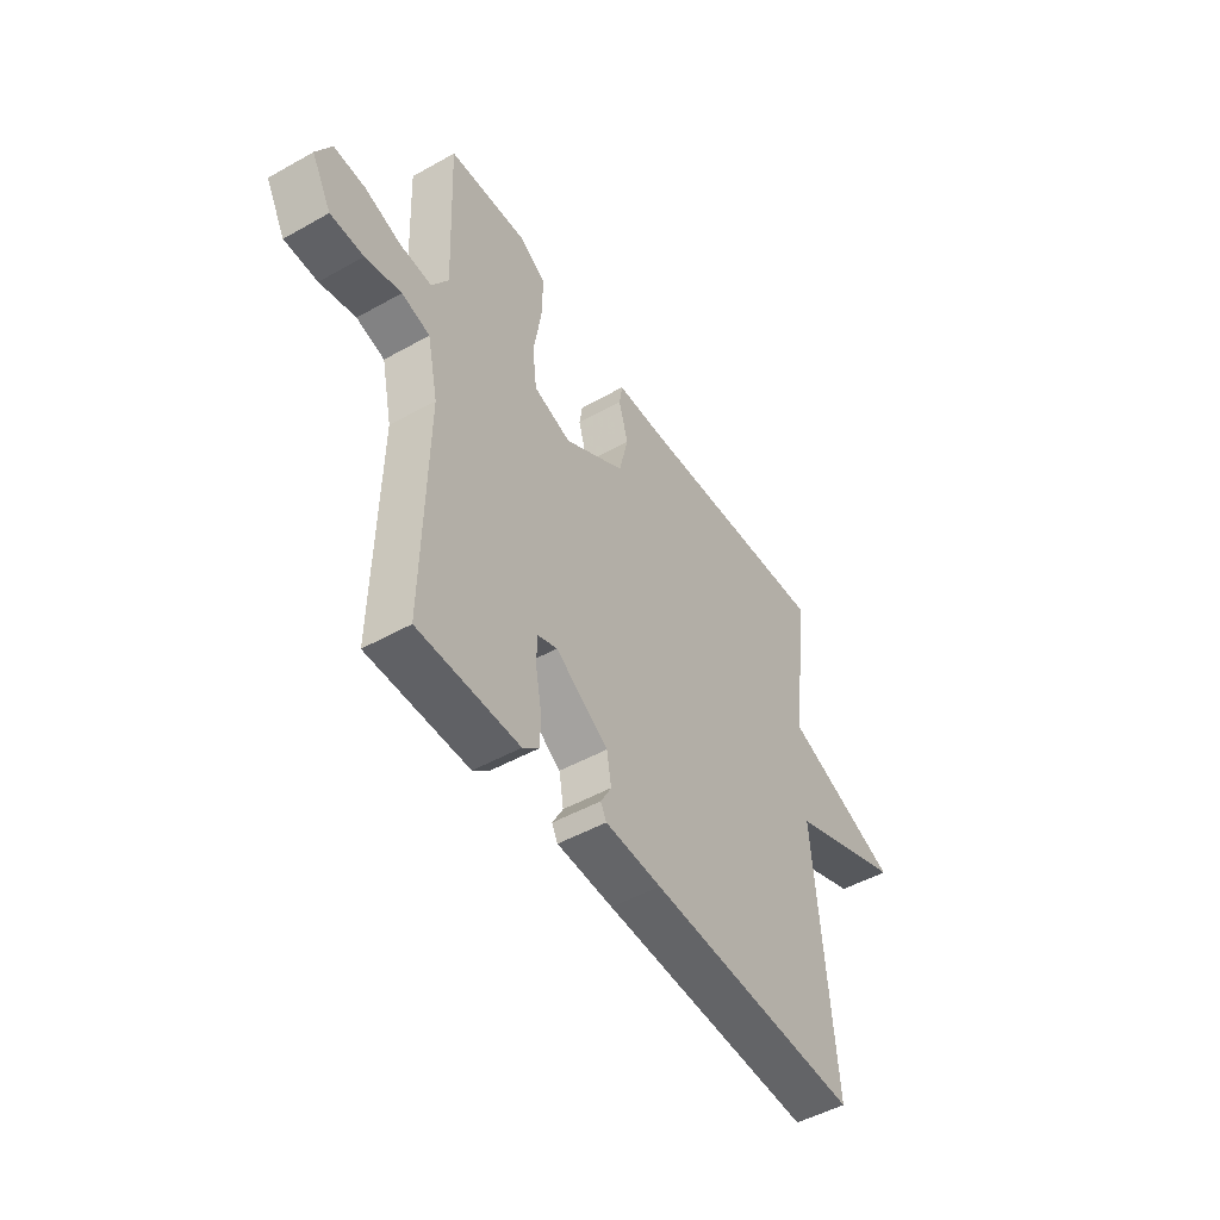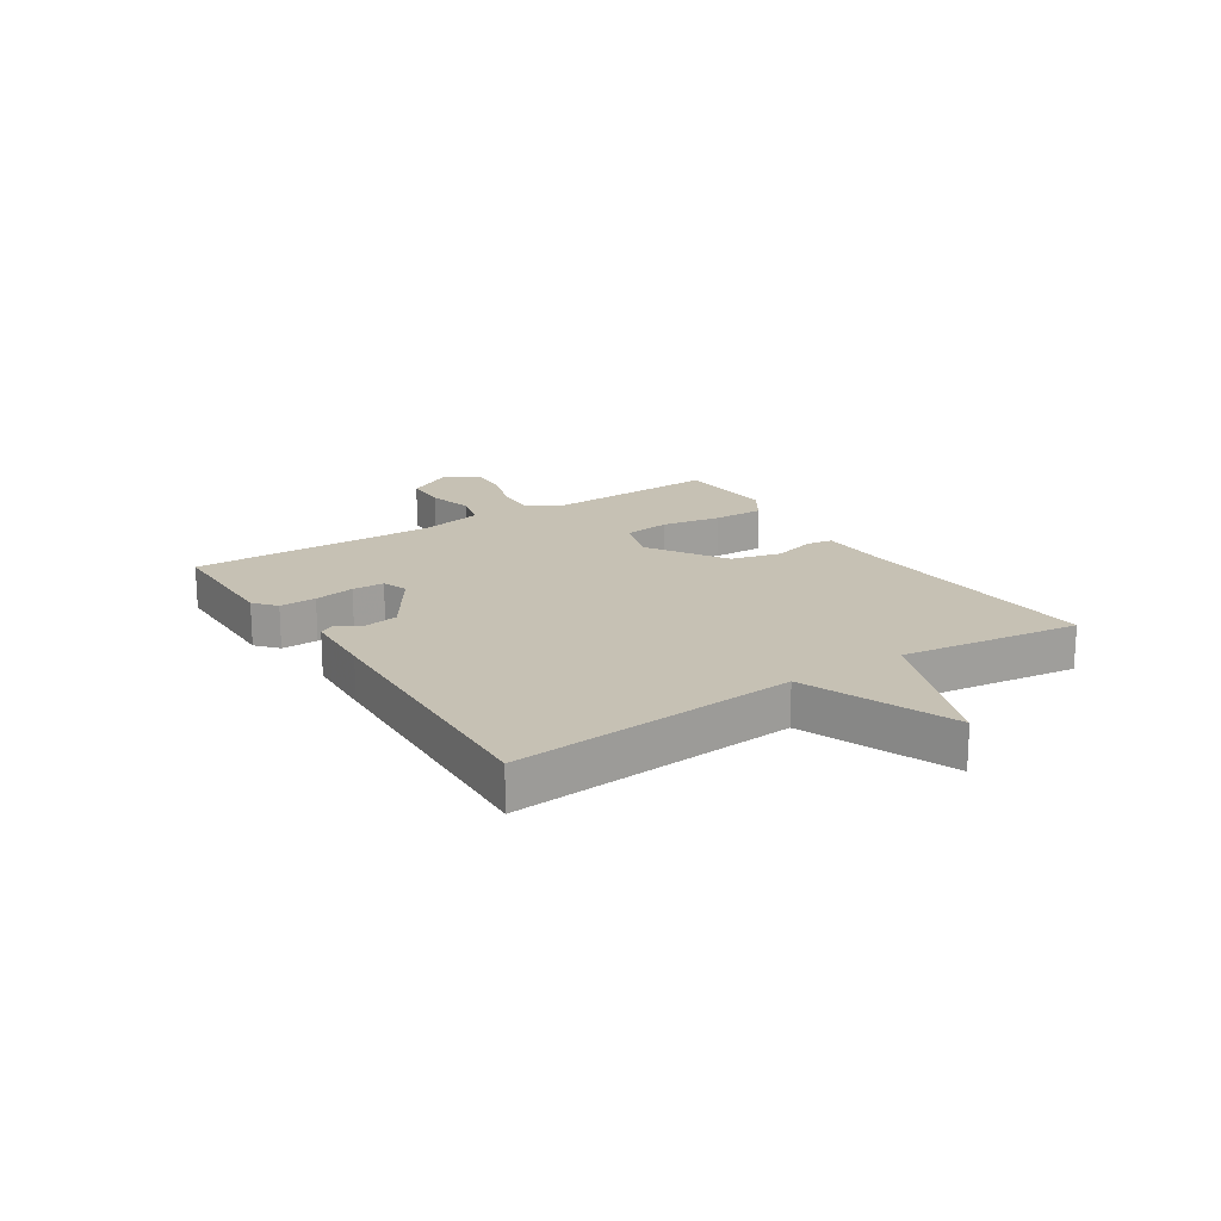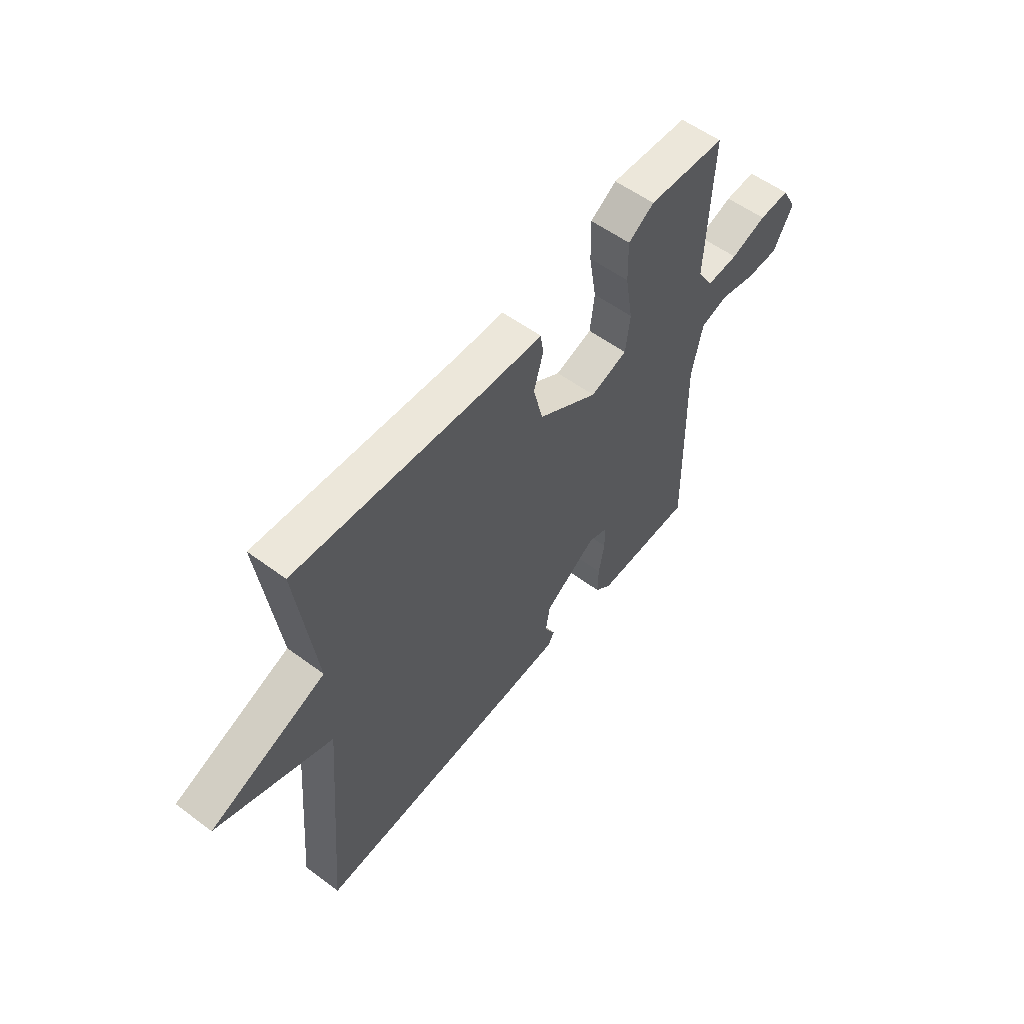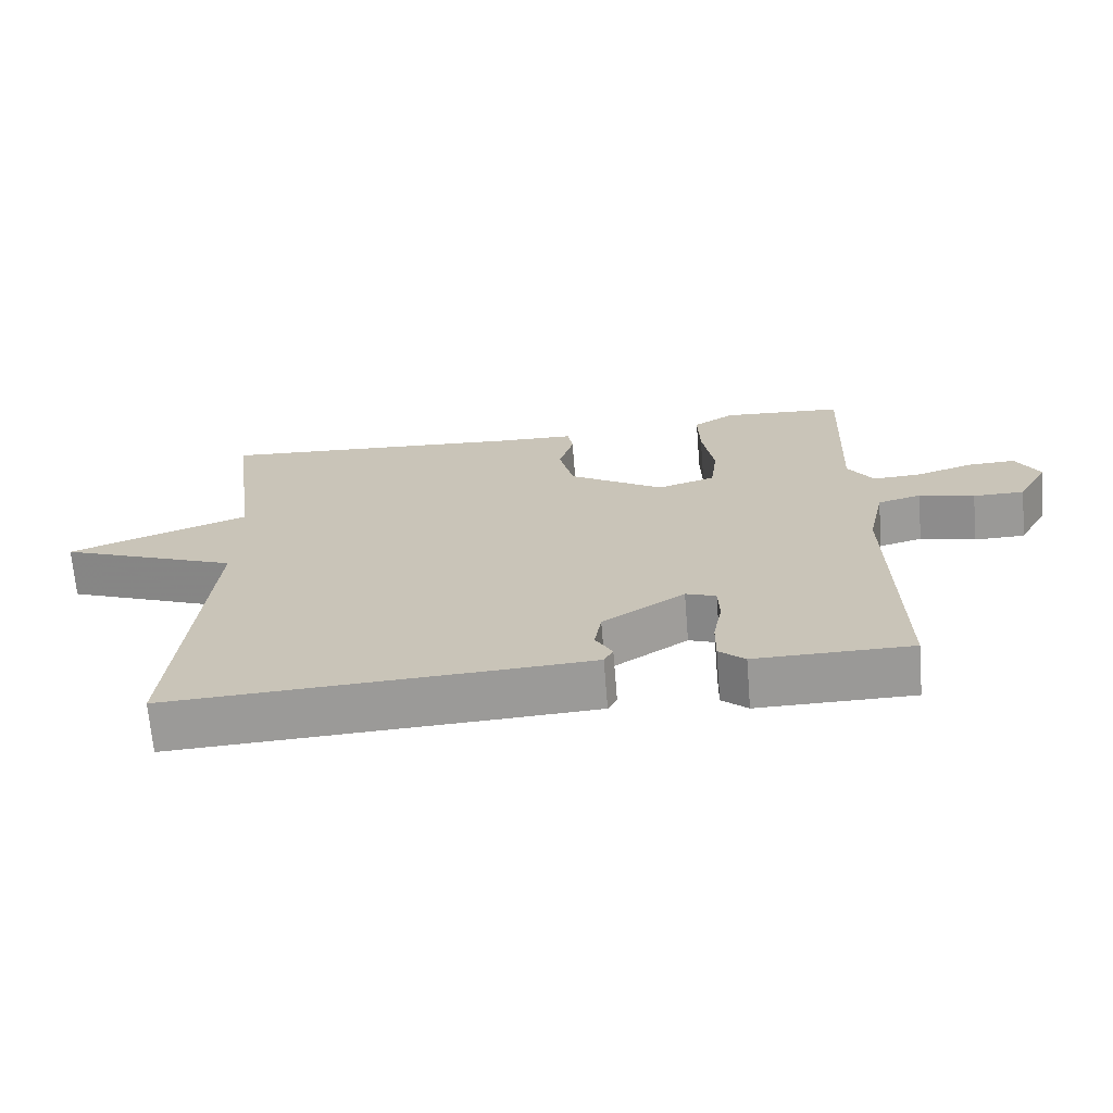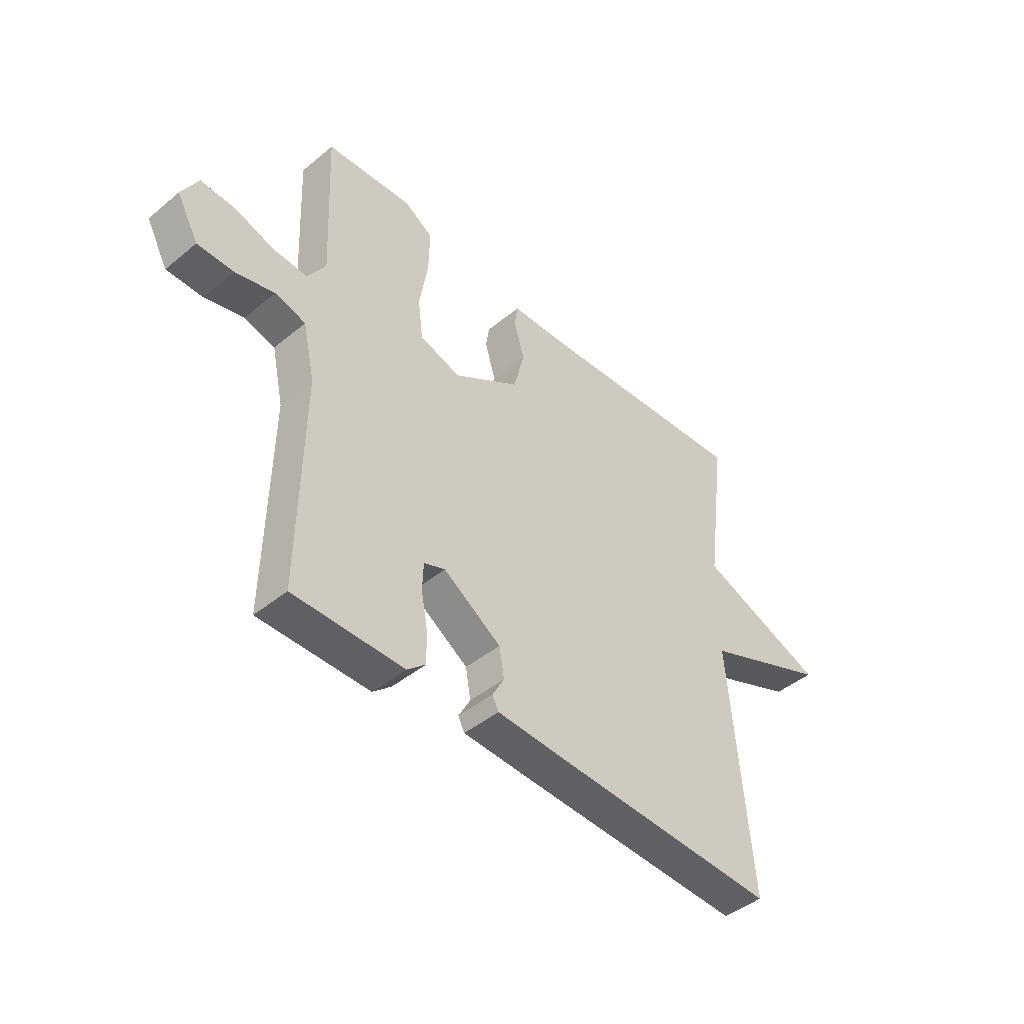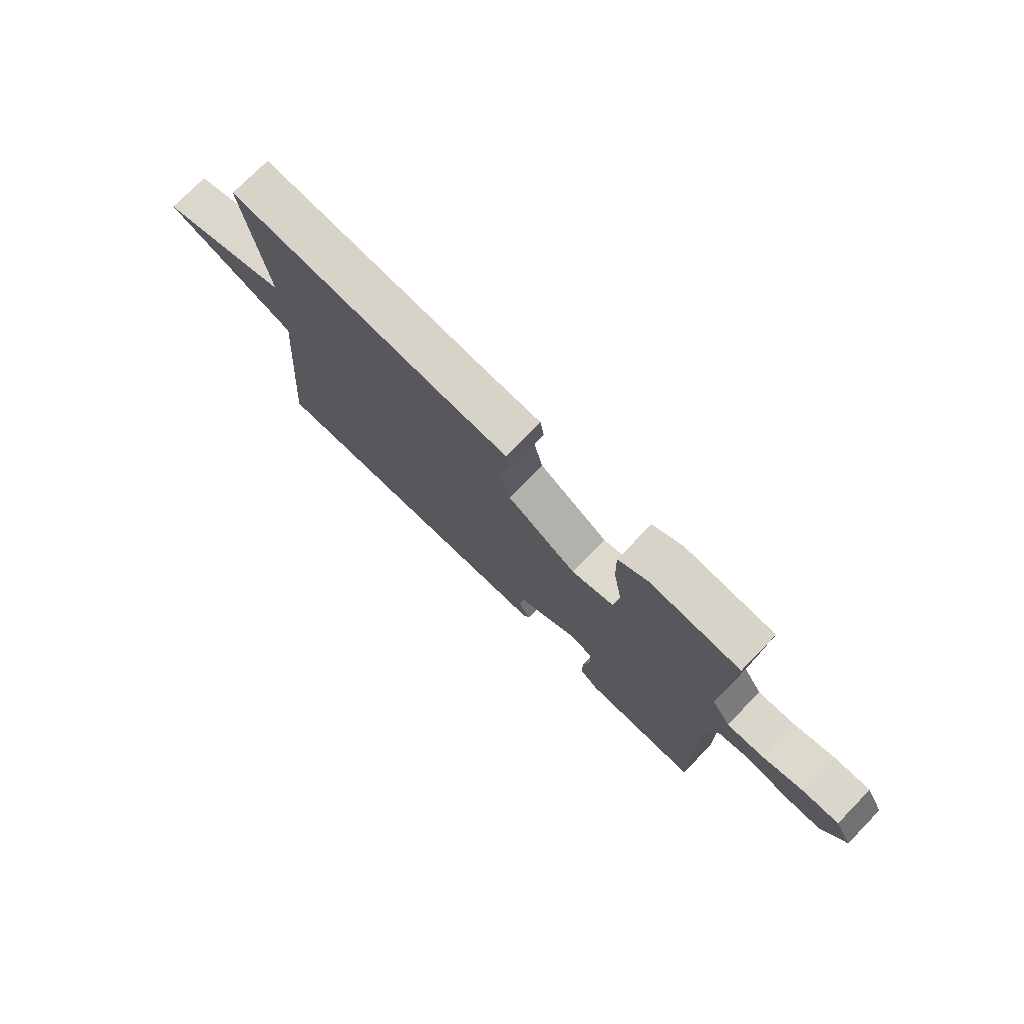
<metadata>
{"format":"obj","ext":"obj","renderer":"f3d","projection":"perspective","resolution":1024,"background":"white","views":[{"elev":-49.0,"azim":121.9,"up":"+Z"},{"elev":18.5,"azim":-123.0,"up":"+Y"},{"elev":56.1,"azim":-52.1,"up":"+Z"},{"elev":-68.8,"azim":4.7,"up":"+Z"},{"elev":-44.4,"azim":133.8,"up":"+Z"},{"elev":75.2,"azim":44.4,"up":"+Z"}]}
</metadata>
<code>
v -0.5 0.07 0.5
v -0.056 0.07 0.47
v 0.052 0.07 0.467
v 0.059 0.07 0.422
v 0.038 0.07 0.349
v 0.059 0.07 0.262
v 0.194 0.07 0.177
v 0.277 0.07 0.203
v 0.287 0.07 0.284
v 0.27 0.07 0.386
v 0.268 0.07 0.474
v 0.326 0.07 0.511
v 0.5 0.07 0.5
v 0.487 0.07 0.198
v 0.523 0.07 0.141
v 0.593 0.07 0.145
v 0.673 0.07 0.171
v 0.742 0.07 0.174
v 0.775 0.07 0.113
v 0.731 0.07 0.033
v 0.658 0.07 0.032
v 0.579 0.07 0.052
v 0.517 0.07 0.035
v 0.493 0.07 -0.076
v 0.5 0.07 -0.5
v 0.278 0.07 -0.502
v 0.241 0.07 -0.47
v 0.242 0.07 -0.407
v 0.255 0.07 -0.337
v 0.253 0.07 -0.282
v 0.21 0.07 -0.266
v 0.093 0.07 -0.343
v 0.083 0.07 -0.402
v 0.107 0.07 -0.445
v 0.094 0.07 -0.47
v -0.03 0.07 -0.477
v -0.5 0.07 -0.5
v -0.459 0.07 -0.01
v -0.716 0.07 0.092
v -0.459 0.07 0.19
v -0.5 0 0.5
v -0.056 0 0.47
v 0.052 0 0.467
v 0.059 0 0.422
v 0.038 0 0.349
v 0.059 0 0.262
v 0.194 0 0.177
v 0.277 0 0.203
v 0.287 0 0.284
v 0.27 0 0.386
v 0.268 0 0.474
v 0.326 0 0.511
v 0.5 0 0.5
v 0.487 0 0.198
v 0.523 0 0.141
v 0.593 0 0.145
v 0.673 0 0.171
v 0.742 0 0.174
v 0.775 0 0.113
v 0.731 0 0.033
v 0.658 0 0.032
v 0.579 0 0.052
v 0.517 0 0.035
v 0.493 0 -0.076
v 0.5 0 -0.5
v 0.278 0 -0.502
v 0.241 0 -0.47
v 0.242 0 -0.407
v 0.255 0 -0.337
v 0.253 0 -0.282
v 0.21 0 -0.266
v 0.093 0 -0.343
v 0.083 0 -0.402
v 0.107 0 -0.445
v 0.094 0 -0.47
v -0.03 0 -0.477
v -0.5 0 -0.5
v -0.459 0 -0.01
v -0.716 0 0.092
v -0.459 0 0.19
f 38 39 40
f 36 37 38
f 35 36 38
f 34 35 38
f 33 34 38
f 32 33 38 40
f 40 1 2
f 32 40 2
f 31 32 2
f 27 28 29
f 26 27 29
f 25 26 29
f 24 25 29
f 23 24 29 30
f 20 21 22
f 19 20 22
f 18 19 22
f 17 18 22
f 16 17 22
f 15 16 22 23
f 23 30 31
f 15 23 31
f 14 15 31
f 12 13 14
f 11 12 14
f 10 11 14
f 9 10 14
f 2 3 4 5
f 2 5 6
f 31 2 6
f 8 9 14
f 7 8 14 31
f 6 7 31
f 80 79 78
f 78 77 76
f 78 76 75
f 78 75 74
f 78 74 73
f 80 78 73 72
f 42 41 80
f 42 80 72
f 42 72 71
f 69 68 67
f 69 67 66
f 69 66 65
f 69 65 64
f 70 69 64 63
f 62 61 60
f 62 60 59
f 62 59 58
f 62 58 57
f 62 57 56
f 63 62 56 55
f 71 70 63
f 71 63 55
f 71 55 54
f 54 53 52
f 54 52 51
f 54 51 50
f 54 50 49
f 45 44 43 42
f 46 45 42
f 46 42 71
f 54 49 48
f 71 54 48 47
f 71 47 46
f 1 41 42 2
f 2 42 43 3
f 3 43 44 4
f 4 44 45 5
f 5 45 46 6
f 6 46 47 7
f 7 47 48 8
f 8 48 49 9
f 9 49 50 10
f 10 50 51 11
f 11 51 52 12
f 12 52 53 13
f 13 53 54 14
f 14 54 55 15
f 15 55 56 16
f 16 56 57 17
f 17 57 58 18
f 18 58 59 19
f 19 59 60 20
f 20 60 61 21
f 21 61 62 22
f 22 62 63 23
f 23 63 64 24
f 24 64 65 25
f 25 65 66 26
f 26 66 67 27
f 27 67 68 28
f 28 68 69 29
f 29 69 70 30
f 30 70 71 31
f 31 71 72 32
f 32 72 73 33
f 33 73 74 34
f 34 74 75 35
f 35 75 76 36
f 36 76 77 37
f 37 77 78 38
f 38 78 79 39
f 39 79 80 40
f 40 80 41 1

</code>
